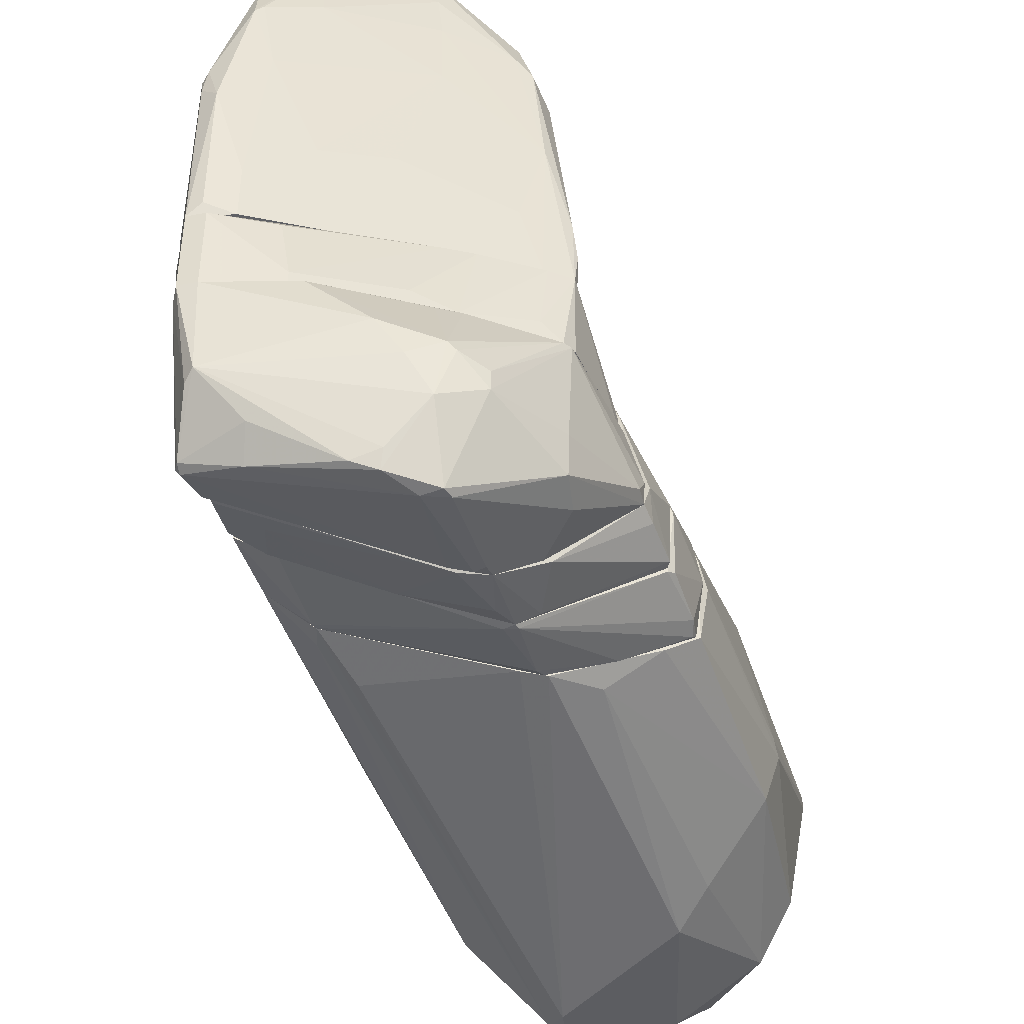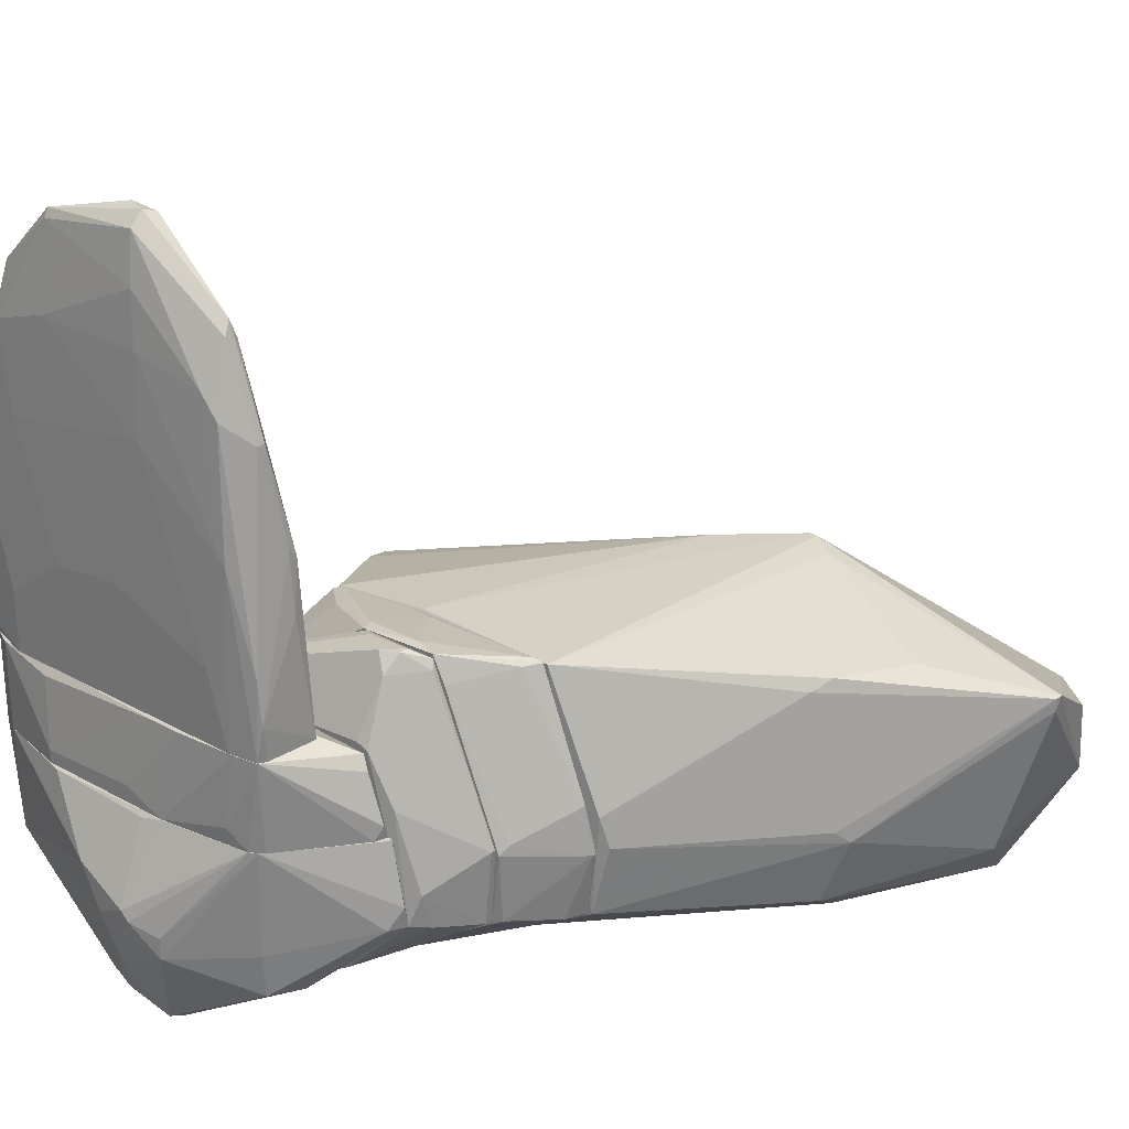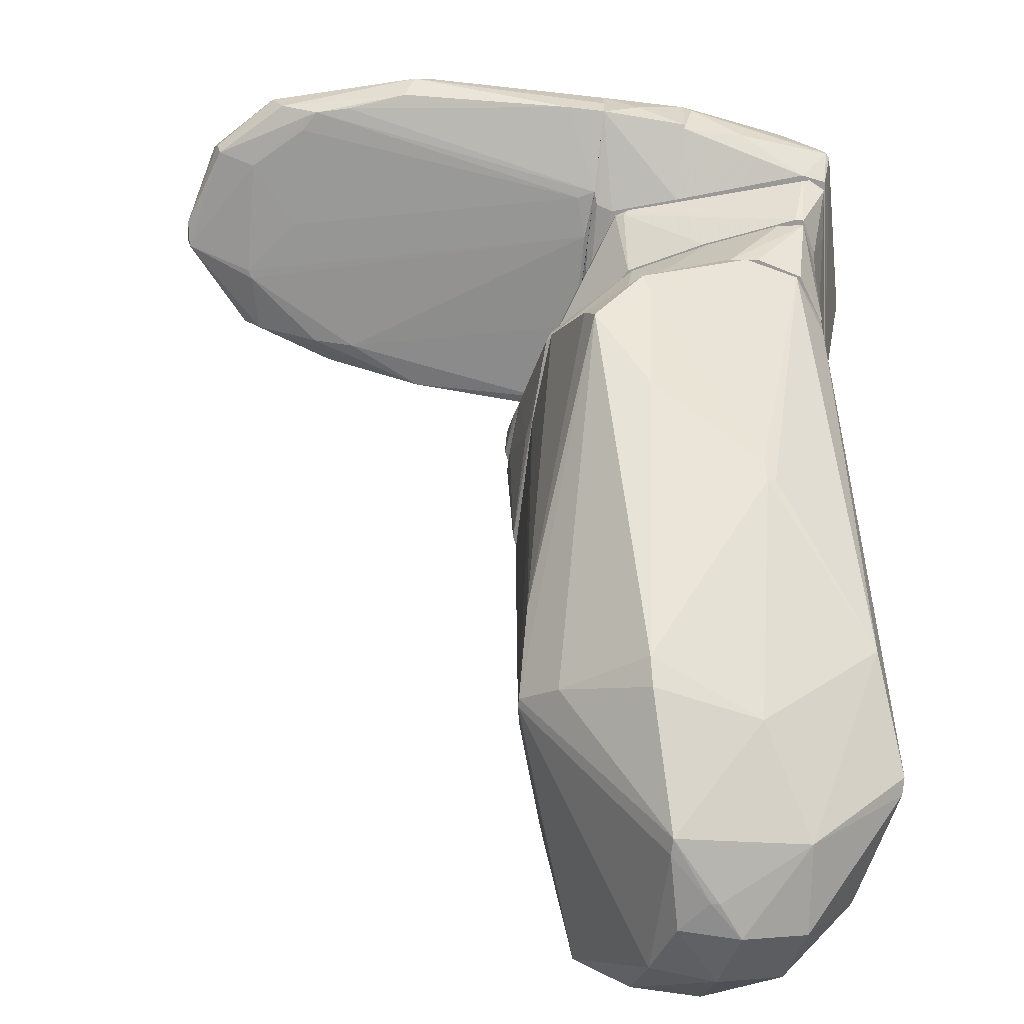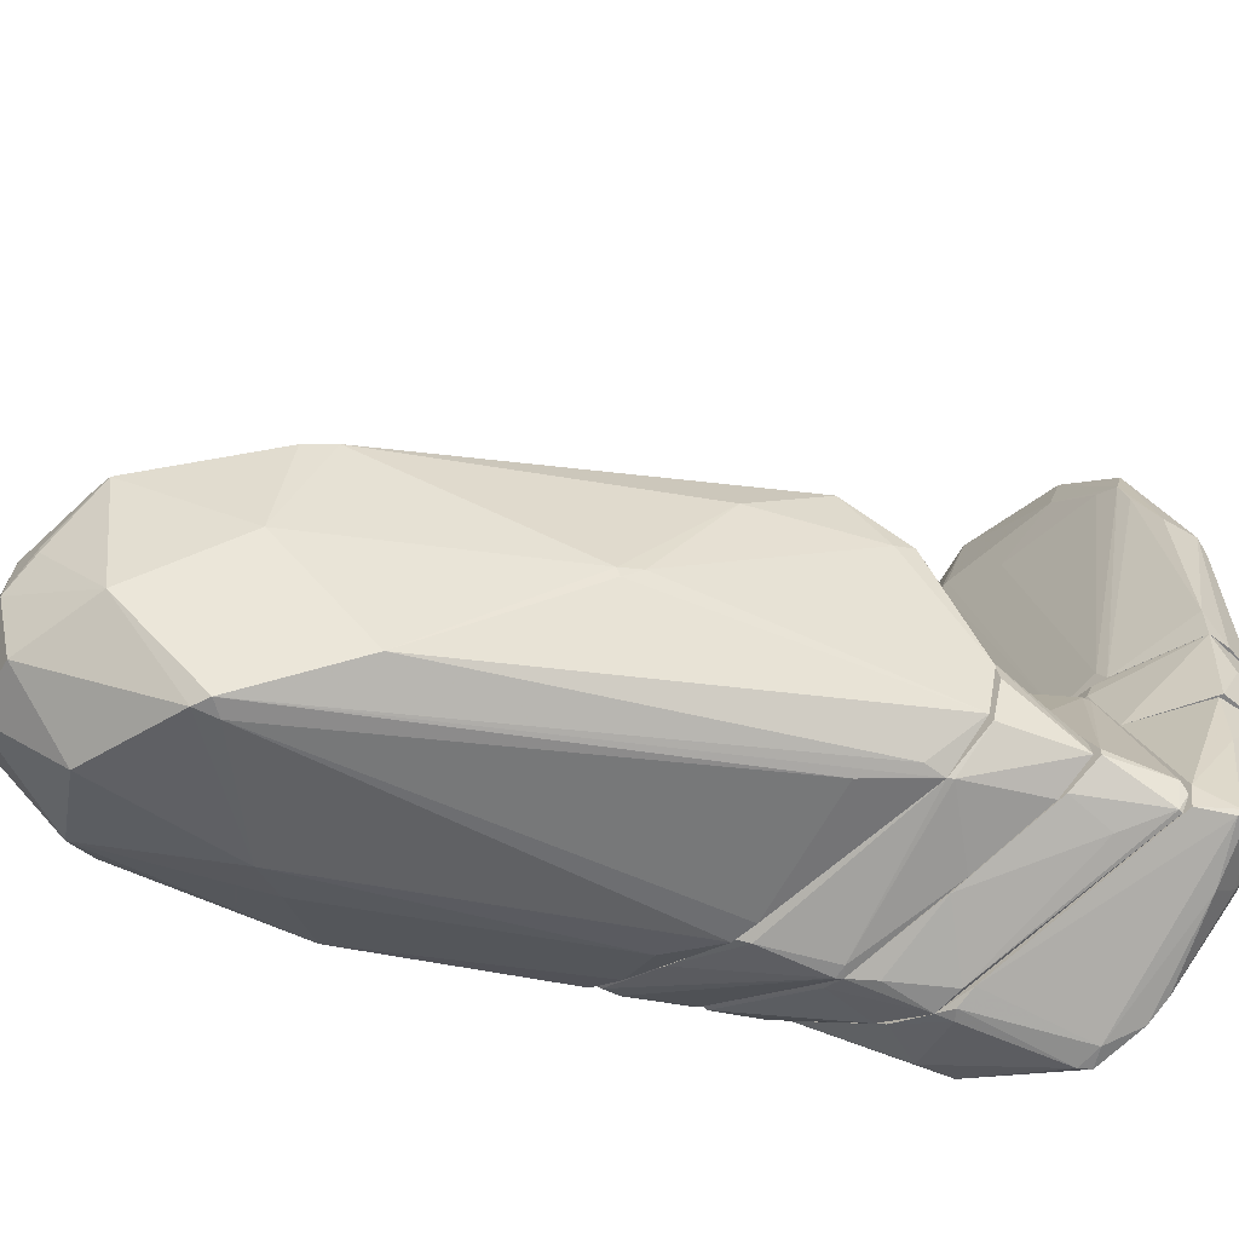
<metadata>
{"format":"obj","ext":"obj","renderer":"f3d","projection":"perspective","resolution":1024,"background":"white","views":[{"elev":-44.1,"azim":-13.4,"up":"+Y"},{"elev":27.0,"azim":41.0,"up":"+Y"},{"elev":-69.0,"azim":-96.8,"up":"+Z"},{"elev":-61.1,"azim":-138.8,"up":"+Y"}]}
</metadata>
<code>
o convex_0
v 4.996 -5.208 -3.161
v 6.517 -4.379 -11.87
v 6.517 -4.241 -11.87
v -1.014 -4.379 -3.23
v 4.72 -1.133 -3.161
v -0.3224 -1.824 -5.164
v 4.996 -7.144 -10.07
v 9.211 -2.584 -9.309
v 4.927 -1.202 -8.894
v 8.312 -5.899 -9.378
v 3.408 -2.999 -10.14
v -0.04611 -5.83 -3.161
v 0.7136 -1.271 -3.161
v 1.404 -4.863 -7.306
v 7.76 -4.241 -6.27
v 3.27 -6.038 -3.161
v 8.036 -5.623 -11.17
v 6.517 -6.591 -7.927
v 5.549 -3.552 -11.8
v 3.408 -6.591 -9.032
v 5.618 -3.275 -3.23
v 8.036 -3.552 -11.31
v 7.277 -1.755 -6.339
v 7.415 -5.278 -6.062
v 5.618 -5.692 -11.38
v -0.8058 -5.277 -3.23
v 8.658 -5.14 -8.687
v 8.865 -4.518 -10.62
v 7.138 -6.659 -10.28
v 4.099 -4.794 -10.48
v 5.549 -4.863 -3.161
v -0.8058 -2.584 -4.266
v 7.069 -5.83 -11.52
v 0.3683 -2.791 -6.27
v 4.444 -1.755 -9.446
v 5.135 -7.144 -9.791
v 2.303 -1.133 -3.23
v 5.48 -1.272 -8.617
v 8.036 -4.587 -11.52
v 3.822 -1.202 -7.858
v -0.1842 -2.377 -3.161
v 7.138 -1.893 -5.994
v 9.211 -2.584 -9.17
v 7.76 -1.893 -7.651
v 8.865 -3.413 -10.55
v 0.7136 -6.038 -3.99
v 4.168 -5.83 -3.506
v 1.197 -4.656 -7.099
v 5.066 -1.202 -8.894
v 7.069 -3.828 -11.8
v 7.069 -4.794 -11.87
v -0.1842 -1.686 -4.681
v 3.753 -3.068 -10.48
v -0.6677 -2.722 -4.542
v 6.793 -6.176 -7.238
v 5.756 -3.759 -3.299
v 7.622 -4.035 -6.062
v 2.856 -6.038 -3.161
v -0.9439 -4.035 -3.161
v 9.211 -2.791 -9.17
v 1.404 -4.725 -7.375
v 5.825 -3.552 -11.8
v 5.273 -7.144 -10.14
v 0.02295 -5.83 -3.506
f 26 20 64
f 1 5 12
f 12 5 13
f 1 12 16
f 3 2 19
f 19 2 25
f 7 20 25
f 14 20 26
f 24 10 27
f 15 24 27
f 10 17 28
f 27 10 28
f 17 10 29
f 10 18 29
f 19 25 30
f 25 20 30
f 5 1 31
f 21 5 31
f 24 15 31
f 1 24 31
f 17 29 33
f 6 11 34
f 6 9 35
f 11 6 35
f 9 19 35
f 18 16 36
f 13 5 37
f 5 23 38
f 28 17 39
f 9 6 40
f 37 9 40
f 13 37 40
f 12 13 41
f 13 32 41
f 5 21 42
f 23 5 42
f 23 42 43
f 8 38 44
f 38 23 44
f 23 43 44
f 43 8 44
f 22 8 45
f 8 28 45
f 39 22 45
f 28 39 45
f 12 7 46
f 7 36 46
f 1 16 47
f 16 18 47
f 24 1 47
f 26 4 48
f 14 26 48
f 19 9 49
f 8 22 49
f 37 5 49
f 9 37 49
f 5 38 49
f 38 8 49
f 22 39 50
f 50 39 51
f 2 3 51
f 25 2 51
f 17 33 51
f 33 25 51
f 39 17 51
f 3 50 51
f 32 13 52
f 6 32 52
f 40 6 52
f 13 40 52
f 30 11 53
f 19 30 53
f 11 35 53
f 35 19 53
f 4 32 54
f 32 6 54
f 6 34 54
f 48 4 54
f 34 48 54
f 18 10 55
f 10 24 55
f 47 18 55
f 24 47 55
f 21 31 56
f 31 15 56
f 42 21 57
f 43 42 57
f 15 43 57
f 21 56 57
f 56 15 57
f 16 12 58
f 36 16 58
f 12 46 58
f 46 36 58
f 4 26 59
f 26 12 59
f 32 4 59
f 12 41 59
f 41 32 59
f 15 27 60
f 28 8 60
f 27 28 60
f 8 43 60
f 43 15 60
f 20 14 61
f 11 30 61
f 30 20 61
f 34 11 61
f 14 48 61
f 48 34 61
f 3 19 62
f 19 49 62
f 49 22 62
f 50 3 62
f 22 50 62
f 7 25 63
f 29 18 63
f 25 33 63
f 33 29 63
f 36 7 63
f 18 36 63
f 7 12 64
f 20 7 64
f 12 26 64
o convex_1
v 1.956 3.289 0.3633
v -2.741 -1.823 -0.1201
v -2.672 -1.823 -0.4654
v 2.855 -1.823 0.3634
v 2.717 -1.34 -0.5345
v -1.083 4.877 -0.2582
v -2.534 0.8715 0.5017
v -1.29 -1.823 -0.811
v 2.164 2.873 -0.3965
v -2.05 -1.823 0.5708
v 0.6443 5.153 0.2252
v -2.05 3.219 -0.4654
v 1.956 -0.6484 0.5707
v -1.981 3.288 0.4324
v 0.9892 4.187 -0.3963
v 2.579 2.598 0.01798
v -2.741 1.563 0.08697
v 2.924 -1.823 -0.4654
v -2.05 4.049 0.1561
v 2.026 4.187 -0.1201
v 0.7824 2.321 0.5015
v -0.4609 -1.753 -0.811
v 0.7131 5.291 -0.1891
v 2.785 -1.823 0.5015
v -2.741 -1.823 0.3633
v -1.083 5.016 0.1561
v 2.785 0.9411 -0.3965
v 2.164 2.183 -0.4654
v -1.014 -0.09559 0.5708
v 2.371 0.9411 0.5015
v 0.7131 4.394 0.3633
v -2.534 1.7 -0.3965
v -2.05 3.841 -0.2582
v 2.302 -1.823 0.5707
v -1.704 3.427 -0.4654
v 2.855 -1.27 0.4326
v 2.233 2.943 0.3634
v -1.152 -1.547 -0.811
v -1.083 4.877 0.2252
v -1.774 1.907 0.5017
v 0.2983 5.362 -0.1201
v -0.9445 4.256 -0.3965
v -2.672 -1.201 -0.4654
v -2.672 1.7 0.2252
v 0.7824 3.565 0.4324
v 2.095 3.979 0.01798
v 0.02264 3.427 -0.4654
v -2.534 -1.616 0.5017
v 2.855 0.1112 -0.2582
v -2.119 3.15 0.4324
v -1.083 3.565 0.4324
v 1.265 -1.684 -0.6728
v 0.6443 5.362 0.01798
v -2.188 2.666 -0.4654
v 2.095 3.91 -0.1891
v -2.05 -0.8552 0.5708
v 2.785 -0.5795 0.4326
v 2.785 -1.823 -0.5345
v 2.579 2.598 -0.1201
v 0.1607 0.04297 0.5707
v -2.741 1.217 0.2252
v 1.127 4.117 -0.3963
v 2.785 1.078 -0.2582
v -1.152 4.947 -0.05127
f 90 105 128
f 66 67 68
f 68 67 72
f 66 68 74
f 68 72 82
f 74 68 88
f 66 74 89
f 81 66 89
f 91 69 92
f 73 91 92
f 85 77 94
f 65 75 95
f 70 76 97
f 81 83 97
f 76 96 97
f 96 81 97
f 74 88 98
f 93 74 98
f 77 93 98
f 94 77 98
f 88 94 98
f 68 82 100
f 88 68 100
f 65 94 101
f 72 76 102
f 86 72 102
f 76 99 102
f 75 90 103
f 90 83 103
f 95 75 103
f 93 85 104
f 87 70 105
f 76 70 106
f 70 87 106
f 87 79 106
f 99 76 106
f 67 66 107
f 72 67 107
f 66 81 107
f 81 96 107
f 83 81 108
f 94 65 109
f 85 94 109
f 65 95 109
f 75 65 110
f 84 75 110
f 80 84 110
f 65 101 110
f 101 80 110
f 79 86 111
f 86 102 111
f 102 99 111
f 106 79 111
f 99 106 111
f 74 71 112
f 89 74 112
f 71 89 112
f 82 91 113
f 100 82 113
f 78 103 114
f 103 83 114
f 71 104 114
f 104 78 114
f 108 71 114
f 83 108 114
f 103 78 115
f 95 103 115
f 78 104 115
f 104 85 115
f 85 109 115
f 109 95 115
f 92 69 116
f 86 92 116
f 75 84 117
f 84 87 117
f 90 75 117
f 87 105 117
f 105 90 117
f 76 72 118
f 96 76 118
f 72 107 118
f 107 96 118
f 87 84 119
f 91 73 119
f 71 74 120
f 74 93 120
f 104 71 120
f 93 104 120
f 94 88 121
f 88 100 121
f 100 80 121
f 101 94 121
f 80 101 121
f 82 72 122
f 72 86 122
f 69 91 122
f 91 82 122
f 116 69 122
f 86 116 122
f 84 80 123
f 119 84 123
f 91 119 123
f 77 85 124
f 93 77 124
f 85 93 124
f 89 71 125
f 81 89 125
f 71 108 125
f 108 81 125
f 86 79 126
f 79 87 126
f 73 92 126
f 92 86 126
f 119 73 126
f 87 119 126
f 80 100 127
f 113 91 127
f 100 113 127
f 123 80 127
f 91 123 127
f 83 90 128
f 70 97 128
f 97 83 128
f 105 70 128
o convex_2
v 0.5754 -5.969 -1.986
v 3.684 -0.8564 -1.986
v 3.891 -1.271 -1.986
v 5.619 -3.827 -3.16
v -0.1841 -2.446 -3.16
v -0.04614 -5.83 -3.16
v -1.359 -5.002 -1.986
v 4.72 -4.794 -1.986
v 4.651 -1.133 -3.16
v 3.2 -6.038 -3.16
v -0.1841 -2.515 -1.986
v 0.8513 -1.202 -3.091
v 2.51 -6.245 -1.986
v -1.013 -4.587 -3.16
v 5.411 -4.933 -3.091
v 2.371 -0.9255 -1.986
v 4.858 -3.62 -1.986
v -1.429 -5.416 -2.055
v 5.48 -3.068 -3.091
v -0.8063 -5.347 -3.16
v 2.095 -1.133 -3.16
v -0.9443 -4.103 -3.16
v -0.8753 -3.827 -1.986
v 5.342 -4.863 -2.814
v -0.8063 -5.692 -1.986
v 0.7134 -1.271 -3.022
v 4.305 -5.554 -3.16
v 3.269 -0.8564 -2.124
v 3.062 -6.107 -3.022
v 2.371 -6.245 -2.124
v 4.513 -1.064 -3.091
v 4.513 -1.133 -2.884
v 0.5754 -1.41 -3.16
v 1.197 -1.202 -2.607
v 5.619 -3.827 -3.091
v 4.858 -4.725 -2.055
v 5.48 -4.863 -3.16
v 2.579 -6.245 -2.055
v -0.2538 -2.584 -1.986
v 2.648 -1.064 -3.022
v -0.1151 -5.83 -3.091
v 4.927 -3.482 -2.124
v 2.302 -0.9255 -2.193
f 156 168 171
f 131 130 129
f 129 130 135
f 131 129 136
f 135 130 139
f 136 129 141
f 139 130 144
f 131 136 145
f 132 137 147
f 146 142 148
f 137 132 149
f 133 132 150
f 132 142 150
f 146 135 150
f 142 146 150
f 135 139 151
f 133 150 151
f 150 135 151
f 129 135 153
f 135 146 153
f 144 140 154
f 144 130 156
f 134 138 157
f 138 155 157
f 141 129 158
f 134 157 158
f 130 137 159
f 137 149 159
f 156 130 159
f 130 131 160
f 137 130 160
f 147 137 160
f 132 133 161
f 149 132 161
f 140 149 161
f 154 140 161
f 139 144 162
f 154 139 162
f 144 154 162
f 132 147 163
f 152 163 164
f 145 136 164
f 136 152 164
f 163 145 164
f 138 134 165
f 142 132 165
f 134 148 165
f 148 142 165
f 152 143 165
f 155 138 165
f 143 155 165
f 132 163 165
f 163 152 165
f 136 141 166
f 152 136 166
f 143 152 166
f 155 143 166
f 157 155 166
f 141 158 166
f 158 157 166
f 133 151 167
f 151 139 167
f 139 154 167
f 161 133 167
f 154 161 167
f 149 140 168
f 159 149 168
f 156 159 168
f 148 134 169
f 146 148 169
f 129 153 169
f 153 146 169
f 158 129 169
f 134 158 169
f 131 145 170
f 160 131 170
f 147 160 170
f 163 147 170
f 145 163 170
f 140 144 171
f 144 156 171
f 168 140 171
o convex_3
v -1.083 -5.899 -1.295
v 3.407 -0.7874 -1.64
v 3.407 -0.7874 -1.778
v 4.72 -4.725 -1.986
v 4.098 -4.587 -0.9492
v -0.9444 -2.239 -0.9492
v -1.497 -5.278 -1.986
v 1.956 -6.384 -0.9492
v -0.2531 -2.515 -1.986
v 2.509 -6.245 -1.986
v 3.407 -2.031 -0.9492
v -1.981 -5.554 -0.9492
v 2.44 -0.9259 -1.986
v 4.79 -3.551 -1.986
v 3.131 -0.7874 -1.502
v -0.9444 -5.692 -1.986
v 3.683 -0.9259 -1.986
v -1.083 -2.446 -1.018
v -1.842 -5.83 -0.9492
v 2.786 -5.899 -1.018
v 4.236 -4.103 -1.088
v 1.473 -6.384 -1.018
v 4.72 -4.725 -1.847
v 4.79 -3.551 -1.916
v -1.981 -5.416 -1.088
v 0.8516 -6.038 -1.986
v 3.2 -1.962 -0.9492
v 3.822 -2.861 -1.018
v -0.8754 -3.759 -1.986
v -0.9444 -2.239 -1.018
v 3.338 -1.064 -1.364
v -1.497 -5.416 -1.986
v 2.855 -6.038 -1.916
v 3.753 -1.064 -1.916
v 2.164 -6.314 -1.709
v 2.648 -0.8569 -1.847
v -1.842 -5.83 -1.018
v -1.014 -2.377 -1.088
v 4.305 -4.656 -1.226
f 194 192 210
f 176 177 179
f 175 178 180
f 178 175 181
f 177 176 182
f 179 177 183
f 175 180 184
f 175 184 185
f 173 174 186
f 178 181 187
f 174 173 188
f 184 174 188
f 185 184 188
f 183 177 189
f 179 183 190
f 176 179 191
f 179 190 193
f 175 185 194
f 192 194 195
f 194 185 195
f 189 178 196
f 183 189 196
f 187 181 197
f 172 187 197
f 193 172 197
f 177 182 198
f 182 176 199
f 176 192 199
f 192 195 199
f 180 178 200
f 177 184 201
f 184 180 201
f 189 177 201
f 173 186 202
f 186 177 202
f 177 198 202
f 198 182 202
f 182 199 202
f 199 195 202
f 178 187 203
f 196 178 203
f 181 175 204
f 179 181 204
f 191 179 204
f 175 194 204
f 194 191 204
f 188 173 205
f 185 188 205
f 195 185 205
f 173 202 205
f 202 195 205
f 181 179 206
f 179 193 206
f 197 181 206
f 193 197 206
f 174 184 207
f 184 177 207
f 186 174 207
f 177 186 207
f 187 172 208
f 190 183 208
f 172 193 208
f 193 190 208
f 183 196 208
f 203 187 208
f 196 203 208
f 178 189 209
f 200 178 209
f 180 200 209
f 201 180 209
f 189 201 209
f 176 191 210
f 192 176 210
f 191 194 210
o convex_4
v -1.635 -5.692 0.4324
v 3.821 -3.275 -0.88
v 4.099 -4.242 -0.88
v 0.9197 -4.726 1.4
v -2.534 -3.275 -0.4652
v 1.957 -6.383 -0.9492
v -1.981 -5.831 -0.9487
v 0.9197 -6.66 0.7777
v -1.083 -3.275 0.8469
v 2.717 -3.275 0.5016
v 2.647 -5.692 0.4324
v -1.359 -3.275 -0.9487
v -2.396 -4.933 0.5014
v -2.741 -3.275 0.3632
v -2.396 -5.831 -0.3962
v 0.6446 -5.554 1.33
v 4.099 -4.588 -0.9492
v -0.185 -4.242 1.261
v 0.09154 -6.522 0.7777
v 1.404 -5.209 1.261
v 0.6446 -6.66 0.5706
v 2.855 -5.761 -0.1199
v 1.128 -3.275 0.7779
v 1.68 -6.452 -0.88
v 3.821 -3.275 -0.9492
v 3.96 -4.588 -0.6726
v -2.326 -5.9 -0.5344
v 2.647 -5.969 -0.9492
v -2.05 -5.416 -0.9487
v -2.465 -3.275 0.5014
v -2.534 -4.311 -0.4652
v 2.647 -5.002 0.5016
v -0.3229 -6.383 0.7087
v 0.7818 -4.588 1.4
v 1.058 -6.66 0.6398
v 0.2295 -4.864 1.33
v 2.578 -3.275 0.5706
v -2.741 -3.413 0.1565
v -2.465 -5.071 0.2942
v -2.396 -5.831 -0.5344
v -1.566 -6.107 0.01829
v 0.7129 -3.344 0.8469
v 0.09154 -6.245 0.9159
v 1.404 -4.864 1.261
v 1.335 -6.383 -0.9492
v 1.819 -6.452 -0.7418
f 245 234 256
f 212 215 219
f 213 212 220
f 212 219 220
f 215 212 222
f 219 215 224
f 211 223 225
f 218 226 229
f 218 221 230
f 226 218 230
f 214 226 230
f 218 229 231
f 227 221 232
f 220 219 233
f 212 213 235
f 222 212 235
f 213 227 235
f 227 216 235
f 213 220 236
f 227 213 236
f 221 227 236
f 216 227 238
f 227 232 238
f 215 222 239
f 219 224 240
f 224 223 240
f 228 219 240
f 223 228 240
f 215 239 241
f 220 230 242
f 230 221 242
f 236 220 242
f 221 236 242
f 223 211 243
f 226 214 244
f 219 228 244
f 221 218 245
f 218 231 245
f 232 221 245
f 231 234 245
f 223 226 246
f 228 223 246
f 226 244 246
f 244 228 246
f 220 233 247
f 244 214 247
f 233 244 247
f 224 215 248
f 215 241 248
f 223 224 249
f 225 223 249
f 224 248 249
f 248 225 249
f 217 237 250
f 237 225 250
f 239 217 250
f 241 239 250
f 225 248 250
f 248 241 250
f 211 225 251
f 231 229 251
f 225 237 251
f 237 231 251
f 243 211 251
f 229 243 251
f 233 219 252
f 219 244 252
f 244 233 252
f 226 223 253
f 229 226 253
f 223 243 253
f 243 229 253
f 214 230 254
f 230 220 254
f 247 214 254
f 220 247 254
f 216 234 255
f 234 231 255
f 222 235 255
f 235 216 255
f 237 217 255
f 231 237 255
f 217 239 255
f 239 222 255
f 234 216 256
f 216 238 256
f 238 232 256
f 232 245 256
o convex_5
v 0.3687 -2.998 0.7781
v -1.359 -3.275 -0.9492
v -2.603 -3.275 -0.4653
v -2.672 -1.824 -0.4653
v 3.338 -2.1 -0.9492
v 3.753 -3.275 -0.9492
v 2.786 -1.824 0.5016
v -2.465 -1.824 0.5016
v 2.578 -3.275 0.5708
v -2.741 -3.275 0.3635
v -1.29 -1.824 -0.8109
v -1.29 -3.275 0.7781
v 2.786 -1.824 -0.5345
v 0.8512 -1.824 0.6398
v -1.013 -2.169 -0.9492
v -1.428 -1.962 0.6398
v 1.058 -3.275 0.7781
v -2.741 -1.824 0.3635
v 3.753 -3.067 -0.88
v 2.786 -3.275 0.4325
v 2.371 -1.824 0.5708
v -2.465 -3.275 0.5016
v -2.741 -2.446 -0.1199
v 3.684 -3.275 -0.7419
v 3.477 -2.307 -0.88
v -1.29 -3.067 0.7781
v -0.323 -1.824 -0.8109
v -1.083 -1.893 -0.88
v 2.233 -2.998 0.6398
v 1.335 -1.824 0.6398
f 273 277 286
f 258 259 260
f 258 261 262
f 259 258 262
f 263 260 264
f 259 262 265
f 259 265 266
f 260 263 267
f 266 265 268
f 263 261 269
f 267 263 269
f 263 264 270
f 258 260 271
f 261 258 271
f 270 264 272
f 257 268 273
f 268 265 273
f 264 260 274
f 266 264 274
f 262 261 275
f 265 262 276
f 263 265 276
f 263 270 277
f 264 266 278
f 268 264 278
f 266 268 278
f 260 259 279
f 259 266 279
f 274 260 279
f 266 274 279
f 262 275 280
f 275 263 280
f 276 262 280
f 263 276 280
f 261 263 281
f 275 261 281
f 263 275 281
f 268 257 282
f 264 268 282
f 257 270 282
f 272 264 282
f 270 272 282
f 269 261 283
f 267 269 283
f 260 267 284
f 271 260 284
f 261 271 284
f 283 261 284
f 267 283 284
f 265 263 285
f 273 265 285
f 263 277 285
f 277 273 285
f 270 257 286
f 257 273 286
f 277 270 286

</code>
